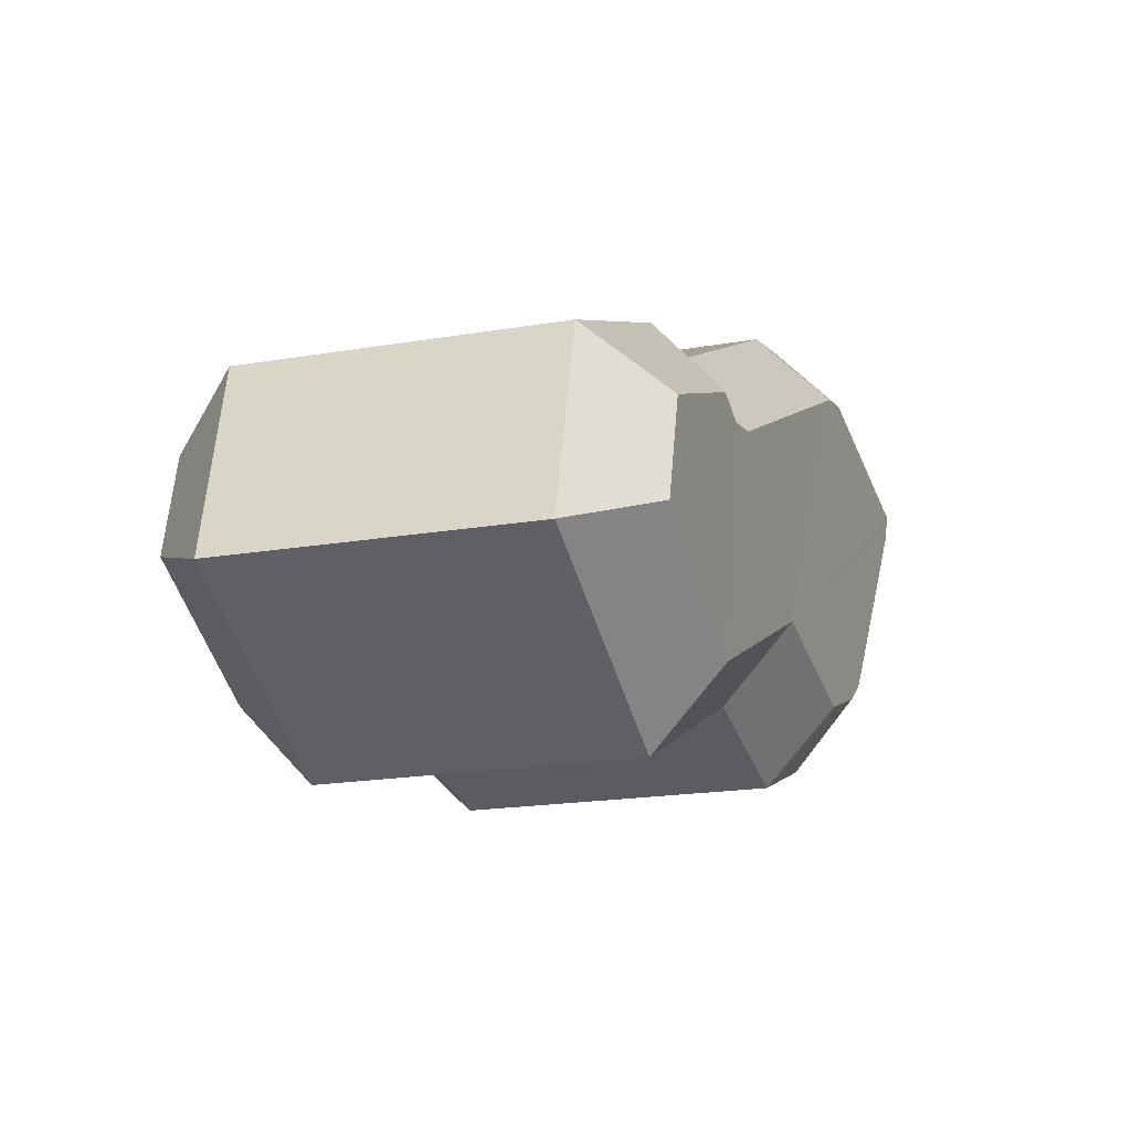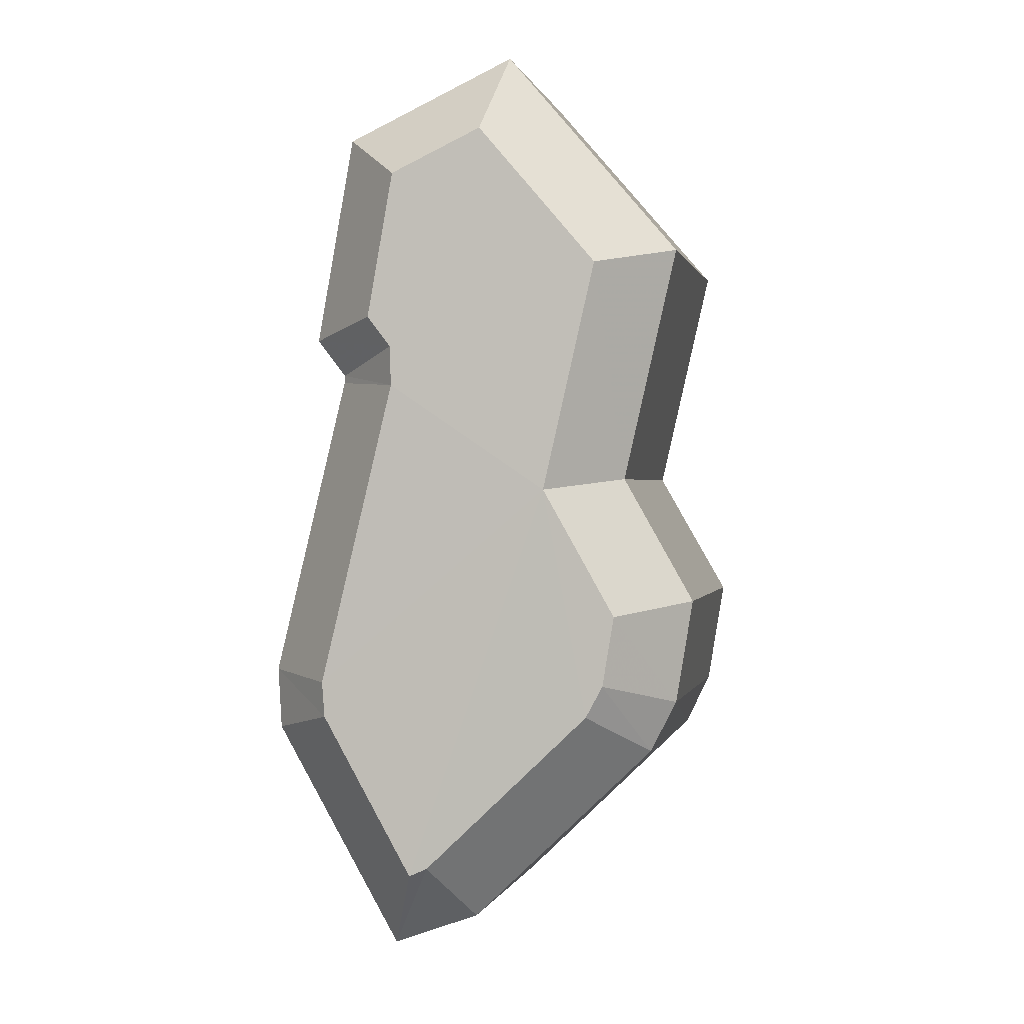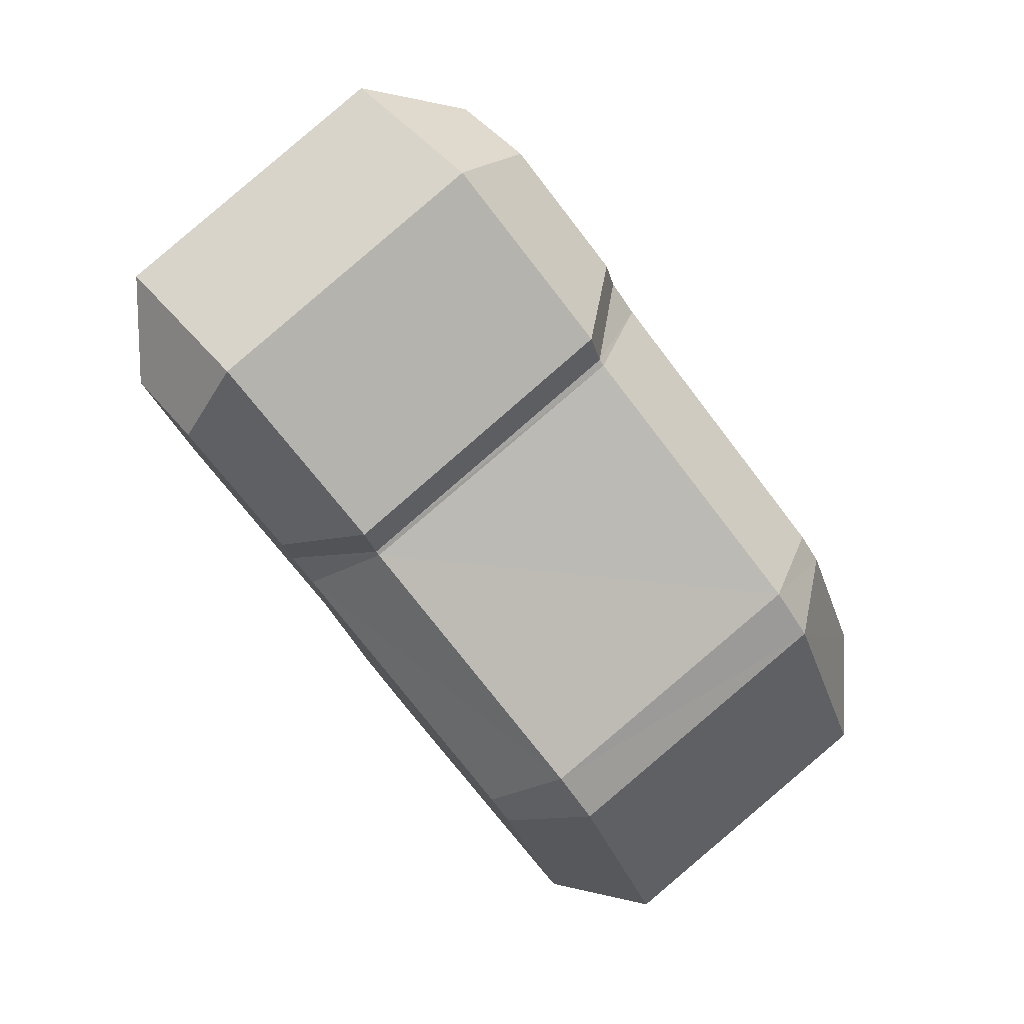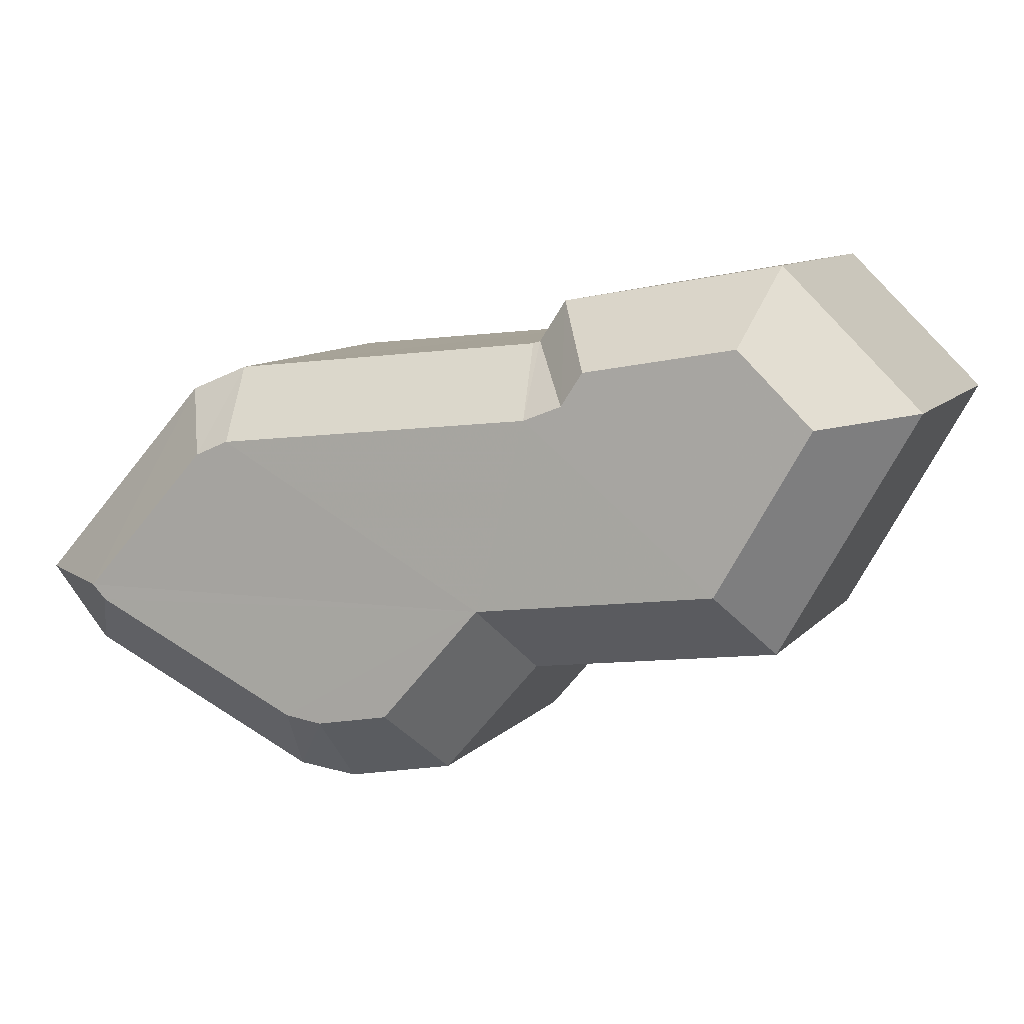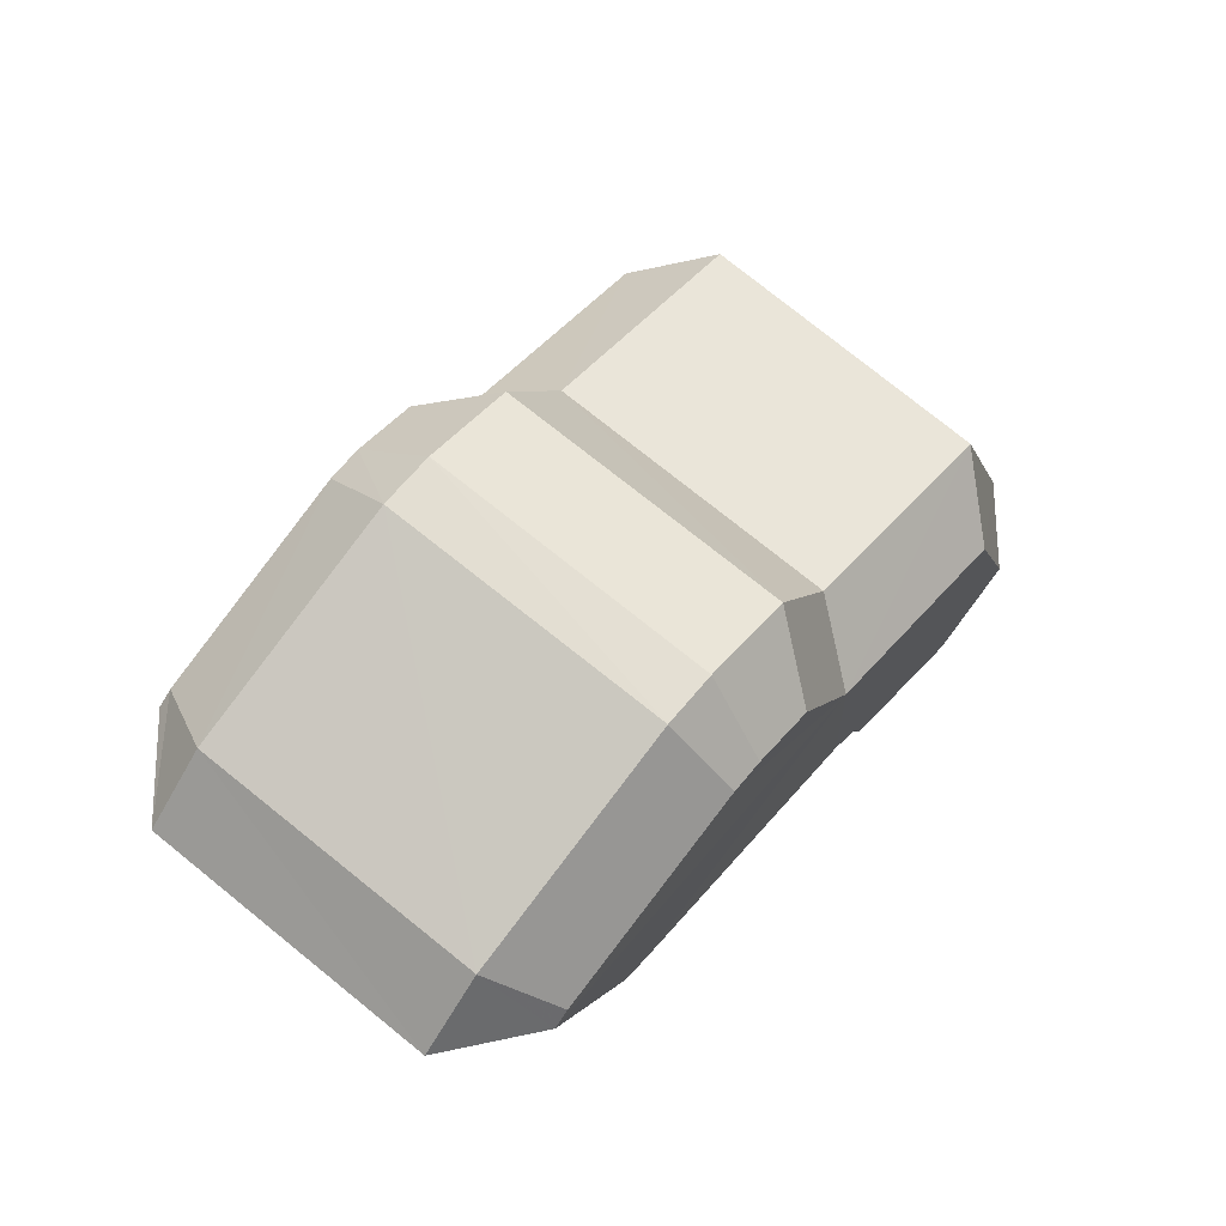
<metadata>
{"format":"obj","ext":"obj","renderer":"f3d","projection":"perspective","resolution":1024,"background":"white","views":[{"elev":11.0,"azim":-123.6,"up":"+Z"},{"elev":38.9,"azim":115.9,"up":"+Y"},{"elev":9.9,"azim":-4.5,"up":"+Y"},{"elev":-1.5,"azim":149.5,"up":"+Z"},{"elev":-36.4,"azim":178.0,"up":"+Y"}]}
</metadata>
<code>
o Albania
v 0.5286 0.414 -0.1141
v 0.528 0.4169 -0.1061
v 0.5366 0.4058 -0.1067
v 0.5221 0.4222 -0.1135
v 0.5225 0.4244 -0.1034
v 0.5266 0.4192 -0.1042
v 0.5374 0.4045 -0.1072
v 0.5402 0.3993 -0.1129
v 0.5398 0.3997 -0.1136
v 0.5338 0.4061 -0.1187
v 0.5202 0.4264 -0.1067
v 0.5328 0.4073 -0.119
v 0.5309 0.4099 -0.1187
v 0.527 0.4183 -0.1055
v 0.5211 0.3938 -0.1034
v 0.5127 0.4047 -0.1029
v 0.5133 0.4019 -0.1109
v 0.507 0.4099 -0.1103
v 0.5114 0.4068 -0.101
v 0.5073 0.412 -0.1003
v 0.5247 0.3874 -0.1097
v 0.5219 0.3926 -0.1038
v 0.5183 0.3942 -0.1155
v 0.5243 0.3877 -0.1105
v 0.505 0.414 -0.1036
v 0.5154 0.3979 -0.1154
v 0.5173 0.3954 -0.1158
v 0.5118 0.406 -0.1023
v 0.5262 0.4147 -0.1026
v 0.5348 0.4037 -0.1031
v 0.5158 0.4064 -0.1004
v 0.5242 0.3955 -0.1009
v 0.5249 0.4128 -0.1165
v 0.5182 0.4212 -0.1158
v 0.5144 0.4045 -0.1143
v 0.5078 0.4128 -0.1137
v 0.5196 0.4236 -0.09975
v 0.5255 0.4161 -0.1008
v 0.5092 0.4152 -0.09761
v 0.5151 0.4077 -0.09867
v 0.5362 0.4016 -0.104
v 0.5401 0.3942 -0.112
v 0.5256 0.3934 -0.1017
v 0.5295 0.3861 -0.1098
v 0.5382 0.3958 -0.1153
v 0.5315 0.4031 -0.121
v 0.5276 0.3876 -0.1132
v 0.5209 0.3949 -0.1189
v 0.5153 0.4273 -0.1059
v 0.5049 0.4189 -0.1038
v 0.5299 0.405 -0.1215
v 0.5271 0.4088 -0.121
v 0.5193 0.3968 -0.1193
v 0.5165 0.4006 -0.1188
v 0.5261 0.415 -0.1025
v 0.5157 0.4066 -0.1003
f 1 2 3
f 2 1 4
f 4 5 6
f 1 7 8
f 1 9 10
f 11 5 4
f 12 13 1
f 14 2 4
f 7 1 3
f 8 9 1
f 4 6 14
f 10 12 1
f 15 16 17
f 18 17 16
f 19 20 18
f 21 22 17
f 23 24 17
f 18 20 25
f 17 26 27
f 18 16 28
f 15 17 22
f 17 24 21
f 28 19 18
f 17 27 23
f 29 30 3 2
f 31 32 30 29
f 16 15 32 31
f 33 34 4 1
f 35 36 34 33
f 17 18 36 35
f 37 38 6 5
f 39 40 38 37
f 20 19 40 39
f 41 42 8 7
f 43 44 42 41
f 22 21 44 43
f 45 46 10 9
f 47 48 46 45
f 24 23 48 47
f 49 37 5 11
f 50 39 37 49
f 25 20 39 50
f 34 49 11 4
f 36 50 49 34
f 18 25 50 36
f 51 52 13 12
f 53 54 52 51
f 27 26 54 53
f 52 33 1 13
f 54 35 33 52
f 26 17 35 54
f 55 29 2 14
f 56 31 29 55
f 28 16 31 56
f 30 41 7 3
f 32 43 41 30
f 15 22 43 32
f 42 45 9 8
f 44 47 45 42
f 21 24 47 44
f 38 55 14 6
f 40 56 55 38
f 19 28 56 40
f 46 51 12 10
f 48 53 51 46
f 23 27 53 48

</code>
